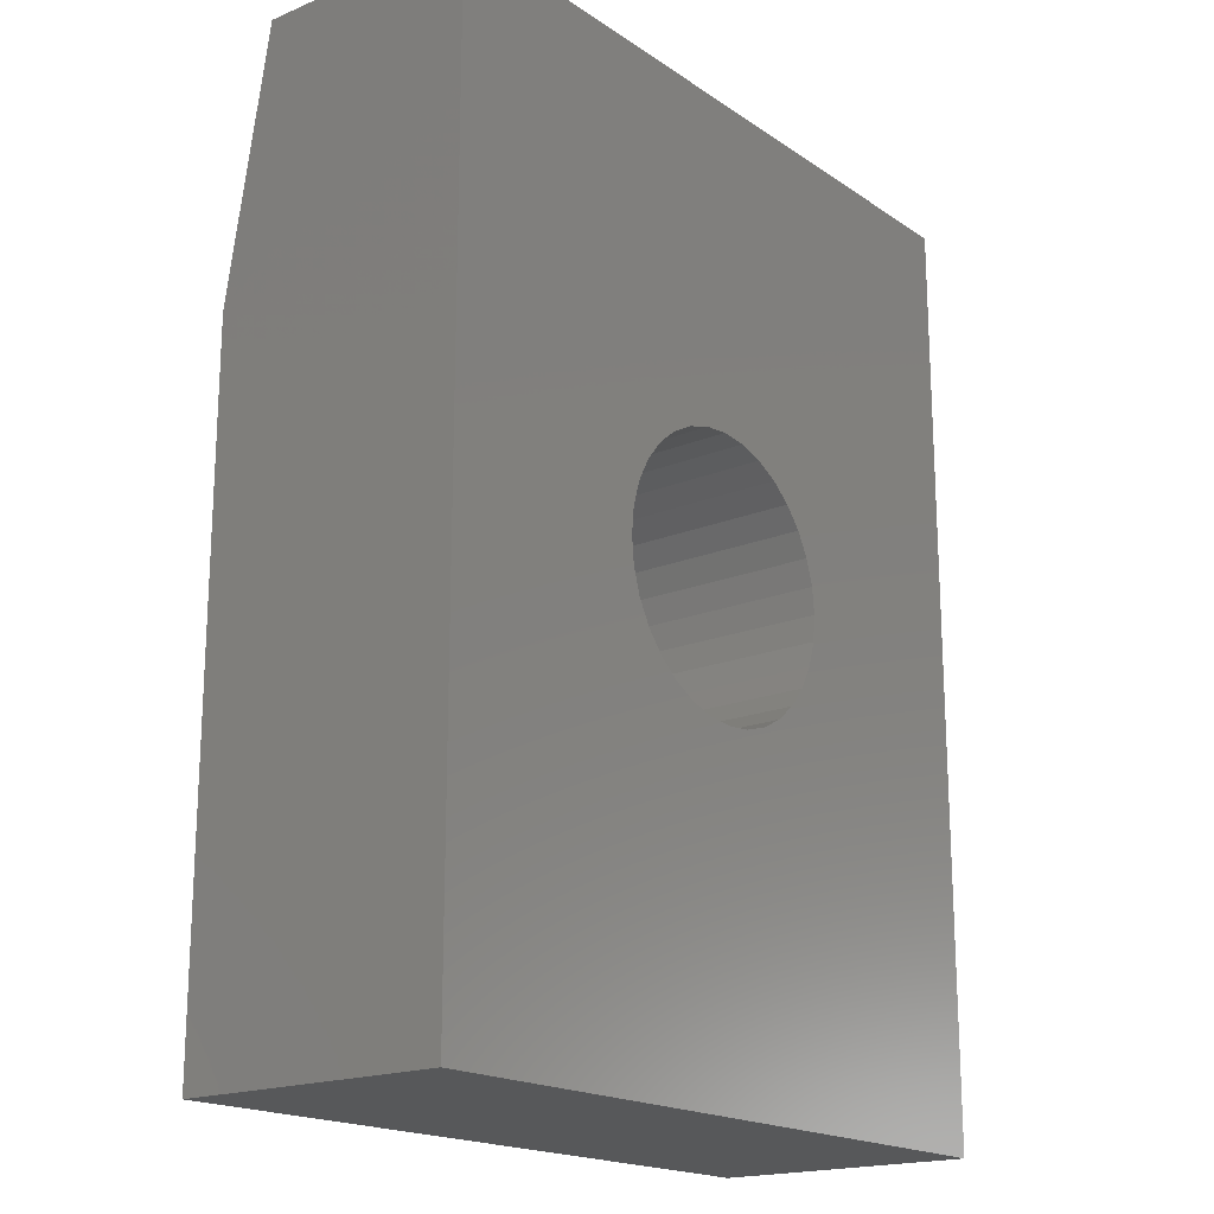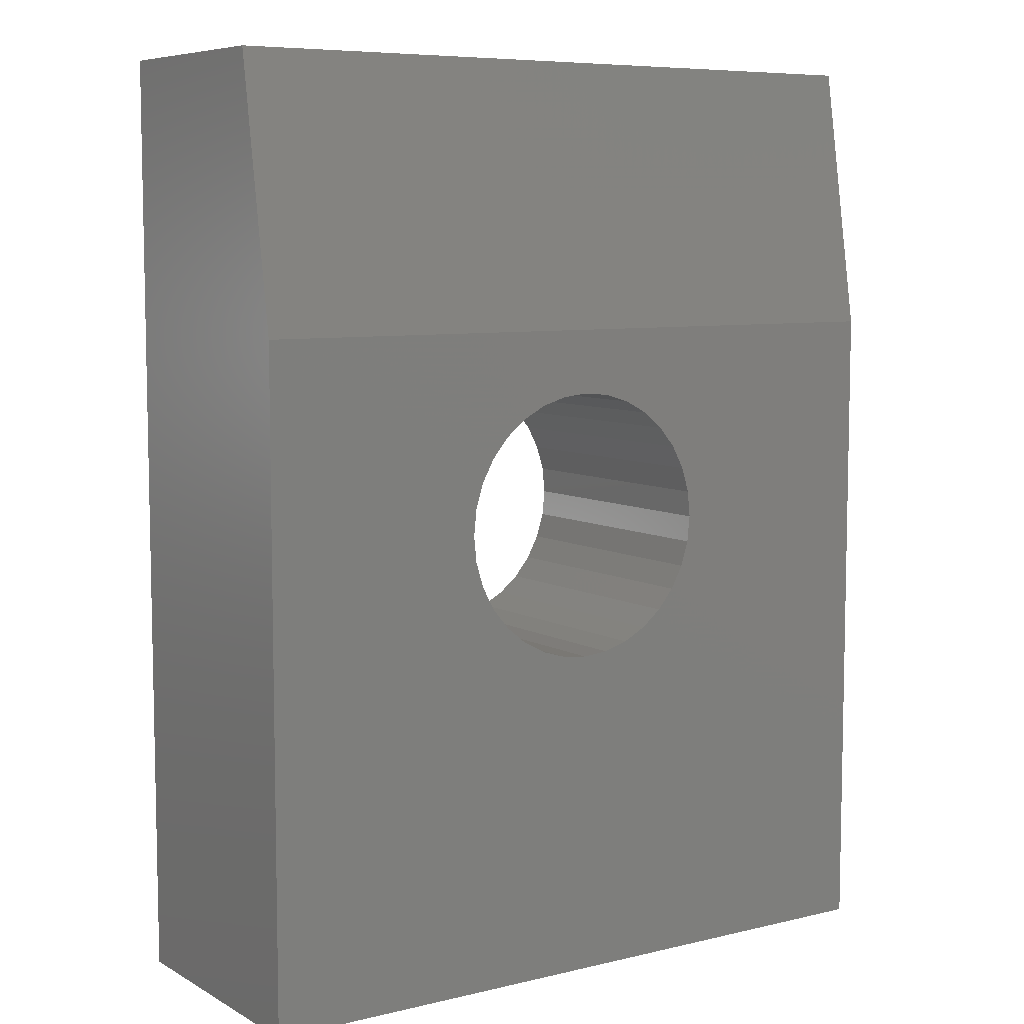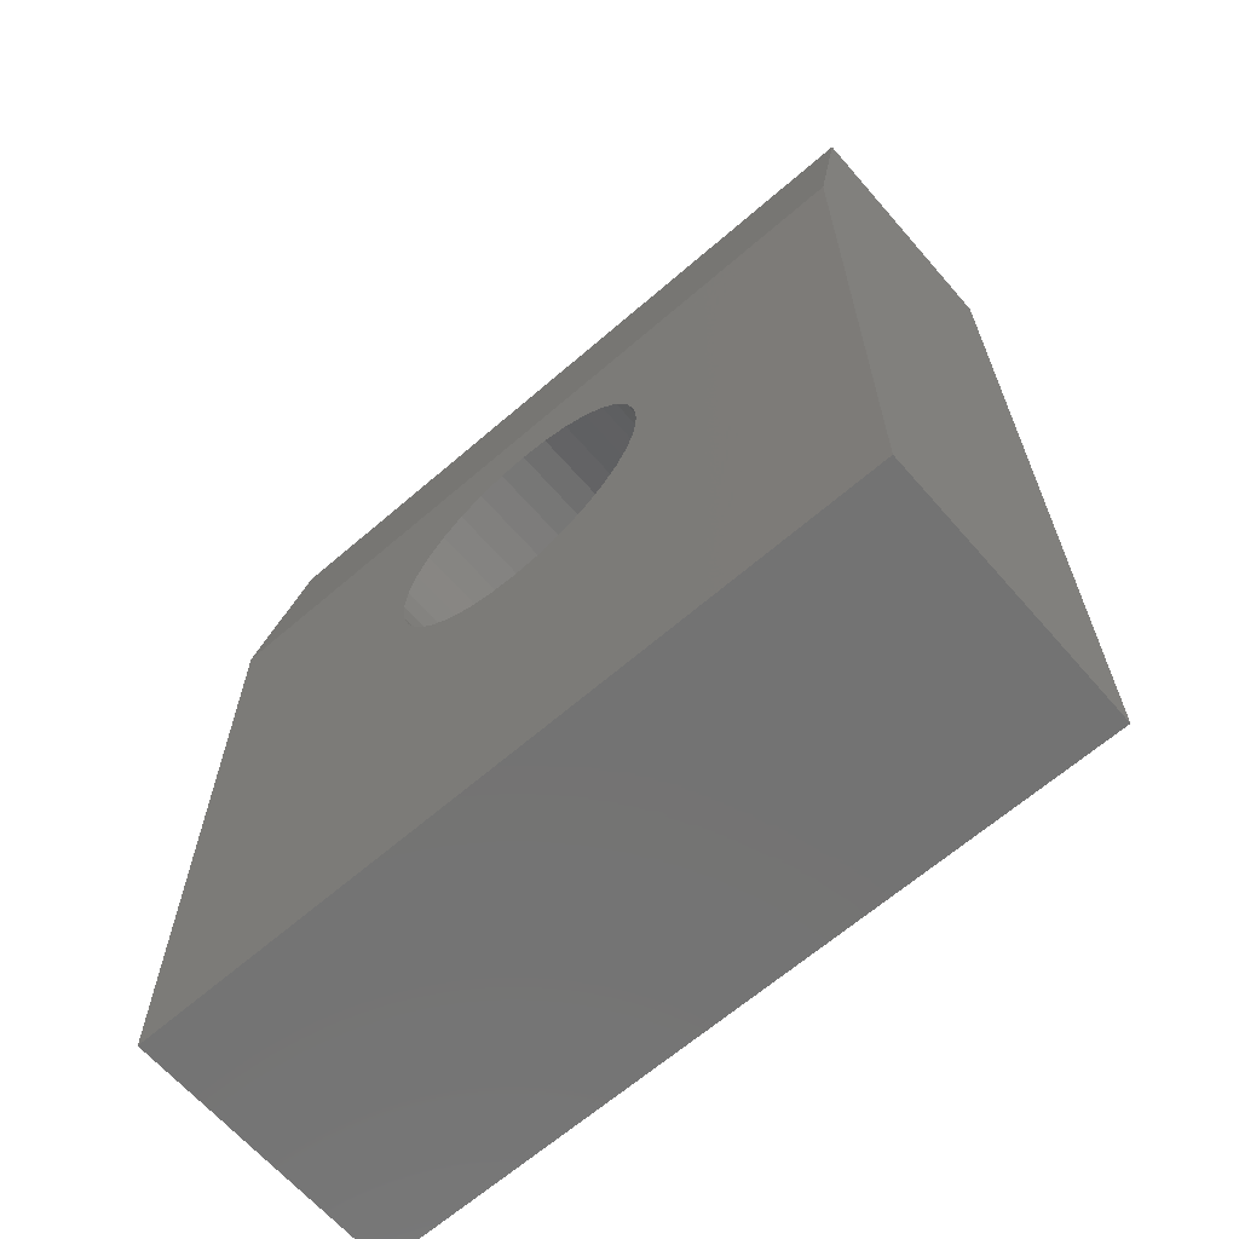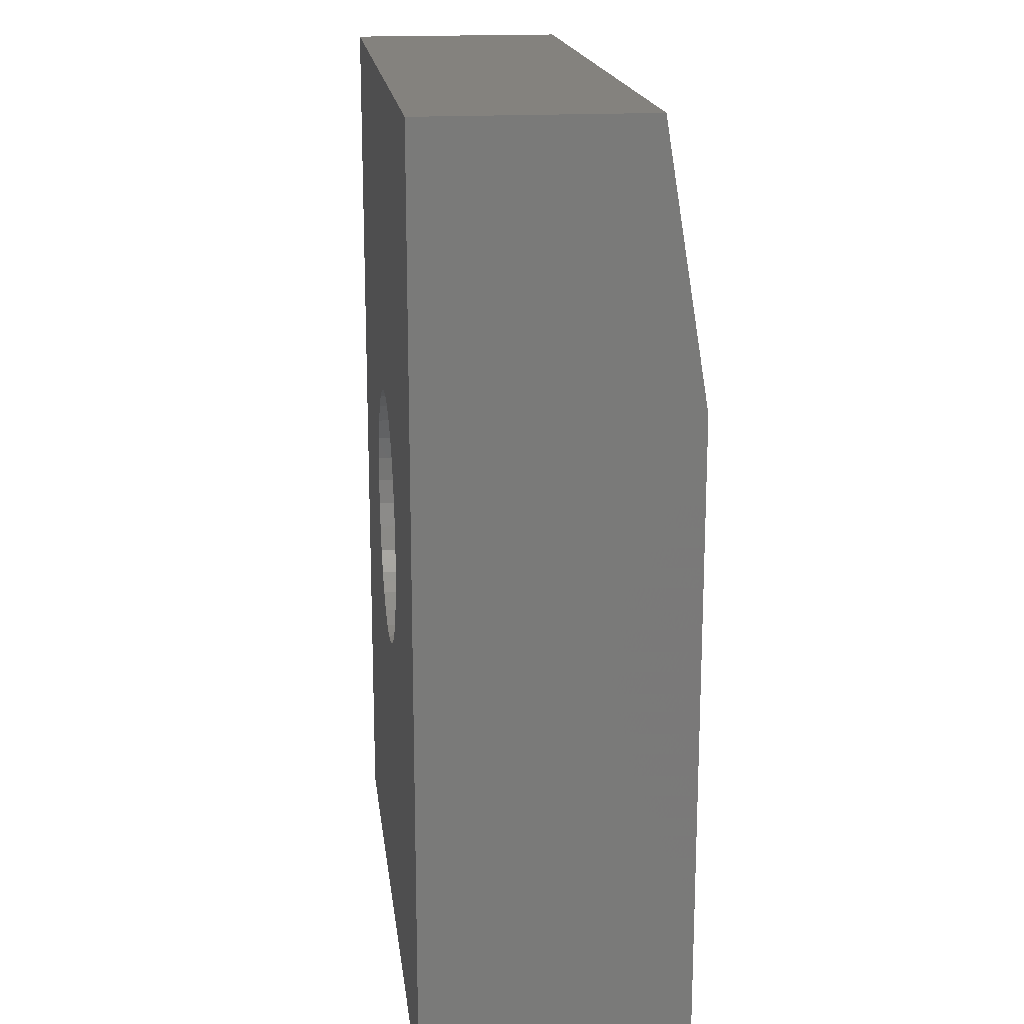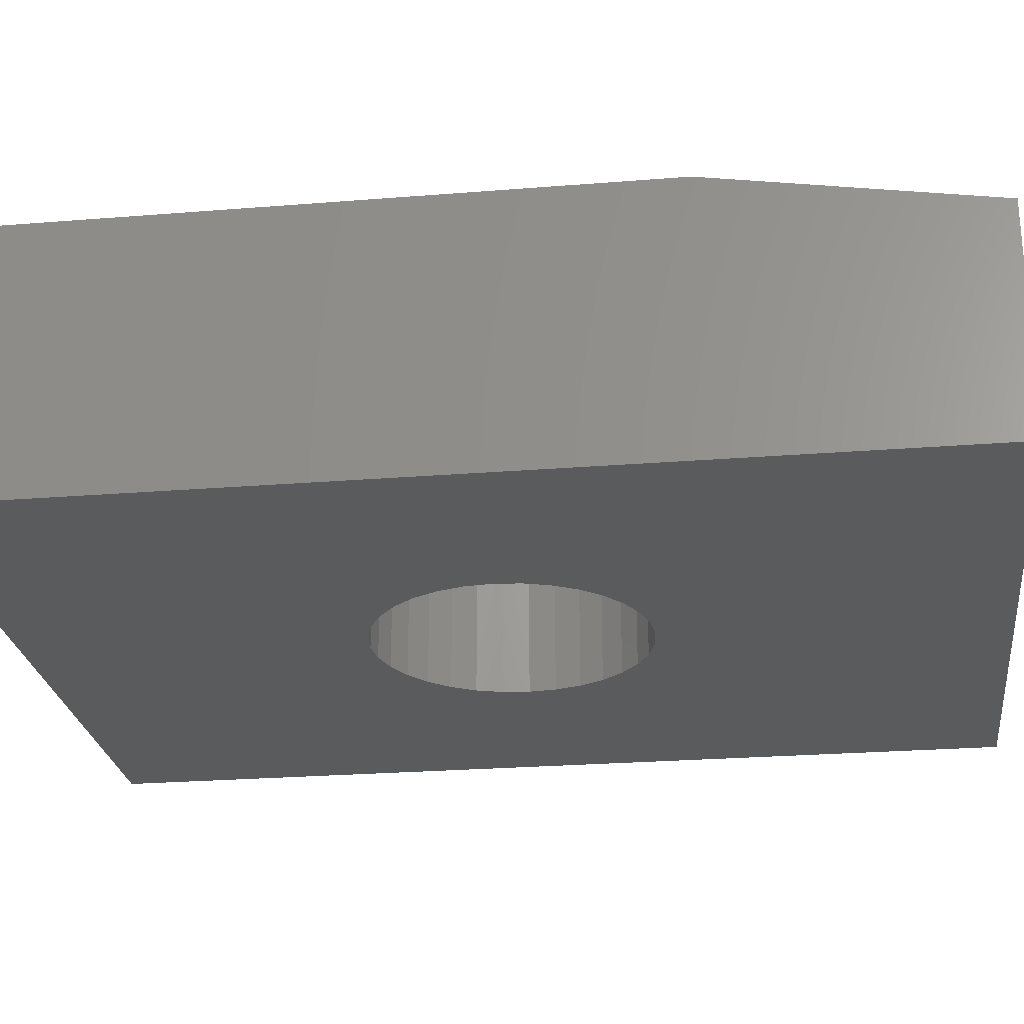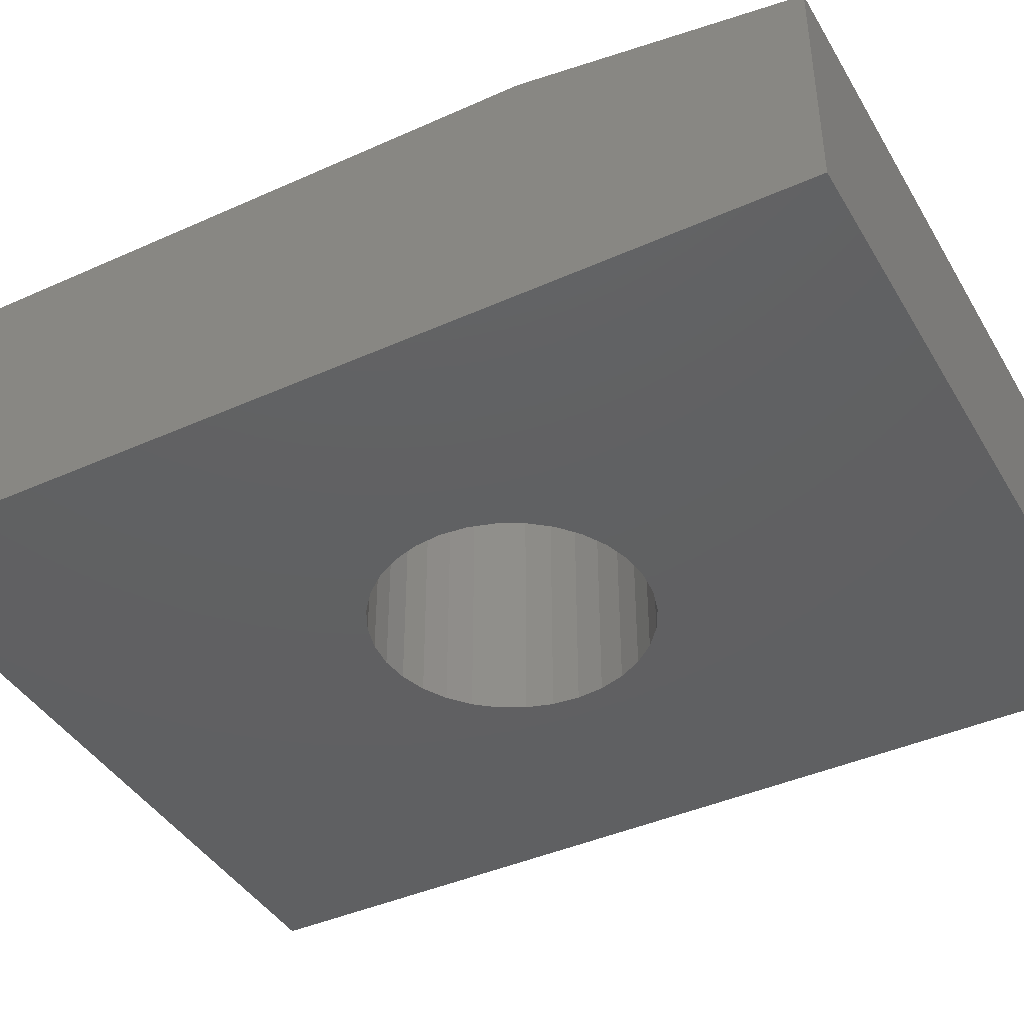
<metadata>
{"format":"stl","ext":"stl","renderer":"f3d","projection":"perspective","resolution":1024,"background":"white","views":[{"elev":-18.5,"azim":128.4,"up":"+Y"},{"elev":7.4,"azim":-34.0,"up":"+Y"},{"elev":-65.3,"azim":41.0,"up":"+Y"},{"elev":17.6,"azim":-96.8,"up":"+Y"},{"elev":-25.2,"azim":97.4,"up":"+Z"},{"elev":-41.8,"azim":118.4,"up":"+Z"}]}
</metadata>
<code>
# stl→obj: 74 verts, 148 faces
v -0.5781 0.75 0
v 0.5745 0.75 0
v -0.001645 0.2171 0
v -0.044 0.2129 0
v -0.08473 0.2006 0
v -0.1223 0.1805 0
v -0.1552 0.1535 0
v -0.1822 0.1206 0
v -0.2022 0.08308 0
v -0.2146 0.04236 0
v -0.5781 -0.75 0
v -0.2188 2.659e-17 0
v -0.2146 -0.04236 0
v -0.2022 -0.08308 0
v -0.1822 -0.1206 0
v -0.1552 -0.1535 0
v -0.1223 -0.1805 0
v -0.08473 -0.2006 0
v -0.044 -0.2129 0
v -0.001645 -0.2171 0
v 0.5745 -0.75 0
v 0.04071 -0.2129 0
v 0.08144 -0.2006 0
v 0.119 -0.1805 0
v 0.1519 -0.1535 0
v 0.1789 -0.1206 0
v 0.1989 -0.08308 0
v 0.2113 -0.04236 0
v 0.2155 0 0
v 0.2113 0.04236 0
v 0.1989 0.08308 0
v 0.1789 0.1206 0
v 0.1519 0.1535 0
v 0.119 0.1805 0
v 0.08144 0.2006 0
v 0.04071 0.2129 0
v -0.5781 0.3203 0.4297
v -0.5781 -0.75 0.4297
v -0.2146 0.04236 0.4297
v -0.2022 0.08308 0.4297
v -0.1822 0.1206 0.4297
v -0.1552 0.1535 0.4297
v -0.1223 0.1805 0.4297
v -0.08473 0.2006 0.4297
v -0.044 0.2129 0.4297
v -0.001645 0.2171 0.4297
v 0.5745 0.3203 0.4297
v 0.5745 -0.75 0.4297
v -0.001645 -0.2171 0.4297
v -0.044 -0.2129 0.4297
v -0.08473 -0.2006 0.4297
v -0.1223 -0.1805 0.4297
v -0.1552 -0.1535 0.4297
v -0.1822 -0.1206 0.4297
v -0.2022 -0.08308 0.4297
v -0.2146 -0.04236 0.4297
v -0.2188 2.659e-17 0.4297
v 0.2113 0.04236 0.4297
v 0.2155 0 0.4297
v 0.2113 -0.04236 0.4297
v 0.1989 -0.08308 0.4297
v 0.1789 -0.1206 0.4297
v 0.1519 -0.1535 0.4297
v 0.119 -0.1805 0.4297
v 0.08144 -0.2006 0.4297
v 0.04071 -0.2129 0.4297
v 0.04071 0.2129 0.4297
v 0.08144 0.2006 0.4297
v 0.119 0.1805 0.4297
v 0.1519 0.1535 0.4297
v 0.1789 0.1206 0.4297
v 0.1989 0.08308 0.4297
v -0.5781 0.75 0.3594
v 0.5745 0.75 0.3594
f 1 2 3
f 1 3 4
f 1 4 5
f 1 5 6
f 1 6 7
f 1 7 8
f 1 8 9
f 1 9 10
f 1 10 11
f 11 10 12
f 11 12 13
f 11 13 14
f 11 14 15
f 11 15 16
f 11 16 17
f 11 17 18
f 11 18 19
f 11 19 20
f 11 20 21
f 21 20 22
f 21 22 23
f 21 23 24
f 21 24 25
f 21 25 26
f 21 26 27
f 21 27 28
f 21 28 29
f 21 29 30
f 2 21 30
f 2 30 31
f 2 31 32
f 2 32 33
f 2 33 34
f 2 34 35
f 2 35 36
f 2 36 3
f 37 38 39
f 37 39 40
f 37 40 41
f 37 41 42
f 37 42 43
f 37 43 44
f 37 44 45
f 37 45 46
f 37 46 47
f 38 48 49
f 38 49 50
f 38 50 51
f 38 51 52
f 38 52 53
f 38 53 54
f 38 54 55
f 38 55 56
f 38 56 57
f 38 57 39
f 48 58 59
f 48 59 60
f 48 60 61
f 48 61 62
f 48 62 63
f 48 63 64
f 48 64 65
f 48 65 66
f 48 66 49
f 47 46 67
f 47 67 68
f 47 68 69
f 47 69 70
f 47 70 71
f 47 71 72
f 47 72 58
f 47 58 48
f 20 66 22
f 22 66 65
f 22 65 23
f 23 65 64
f 23 64 24
f 24 64 63
f 24 63 25
f 25 63 62
f 25 62 26
f 26 62 61
f 26 61 27
f 27 61 60
f 27 60 28
f 28 60 59
f 28 59 29
f 66 20 49
f 49 20 19
f 49 19 50
f 50 19 18
f 50 18 51
f 51 18 17
f 51 17 52
f 52 17 16
f 52 16 53
f 53 16 15
f 53 15 54
f 54 15 14
f 54 14 55
f 55 14 13
f 55 13 56
f 56 13 12
f 56 12 57
f 3 45 4
f 4 45 44
f 4 44 5
f 5 44 43
f 5 43 6
f 6 43 42
f 6 42 7
f 7 42 41
f 7 41 8
f 8 41 40
f 8 40 9
f 9 40 39
f 9 39 10
f 10 39 57
f 10 57 12
f 45 3 46
f 46 3 36
f 46 36 67
f 67 36 35
f 67 35 68
f 68 35 34
f 68 34 69
f 69 34 33
f 69 33 70
f 70 33 32
f 70 32 71
f 71 32 31
f 71 31 72
f 72 31 30
f 72 30 58
f 58 30 29
f 58 29 59
f 11 38 1
f 1 38 37
f 1 37 73
f 74 2 73
f 73 2 1
f 48 21 47
f 47 21 2
f 47 2 74
f 37 47 73
f 73 47 74
f 38 11 48
f 48 11 21

</code>
